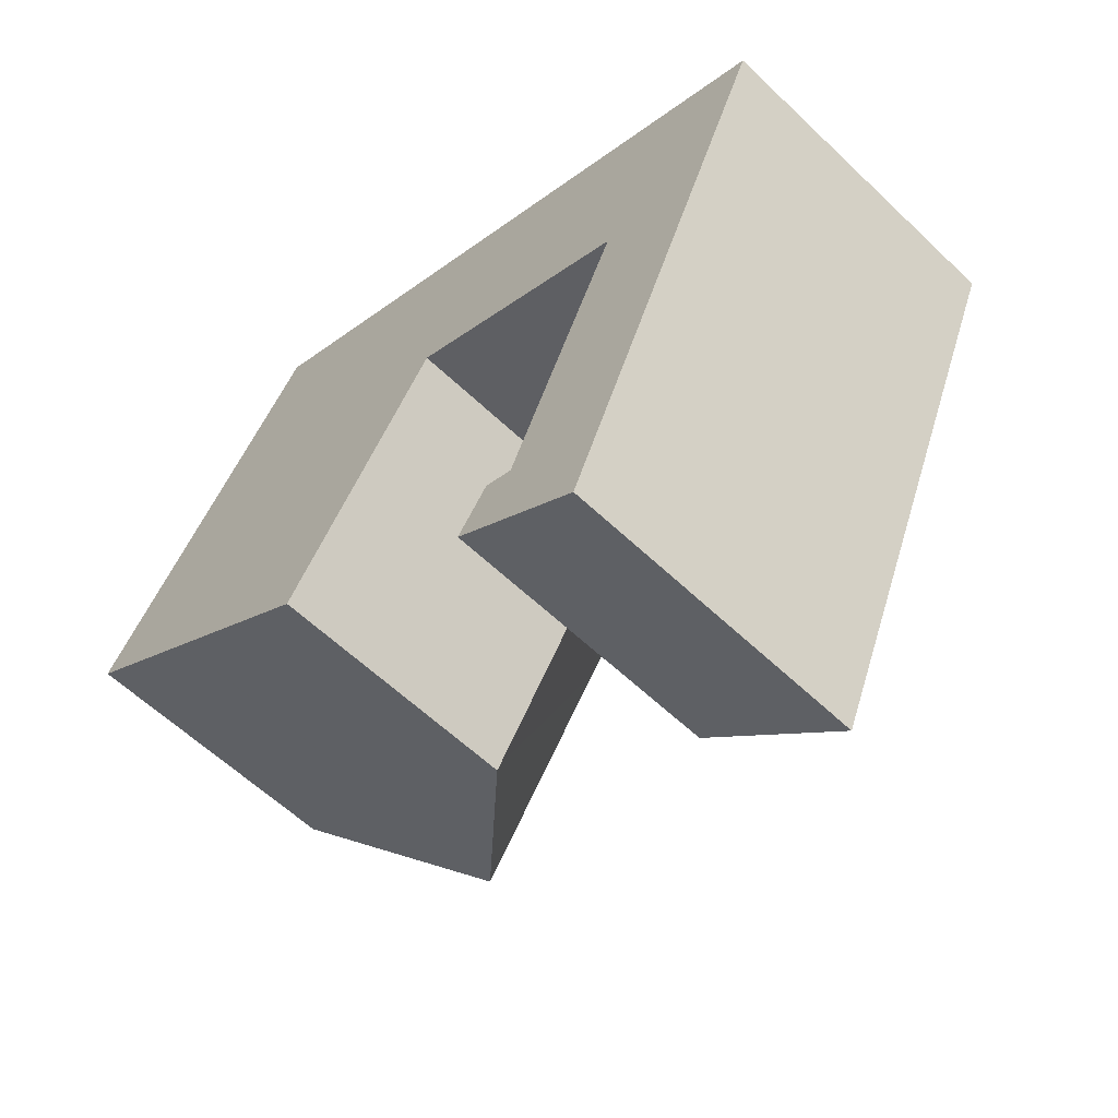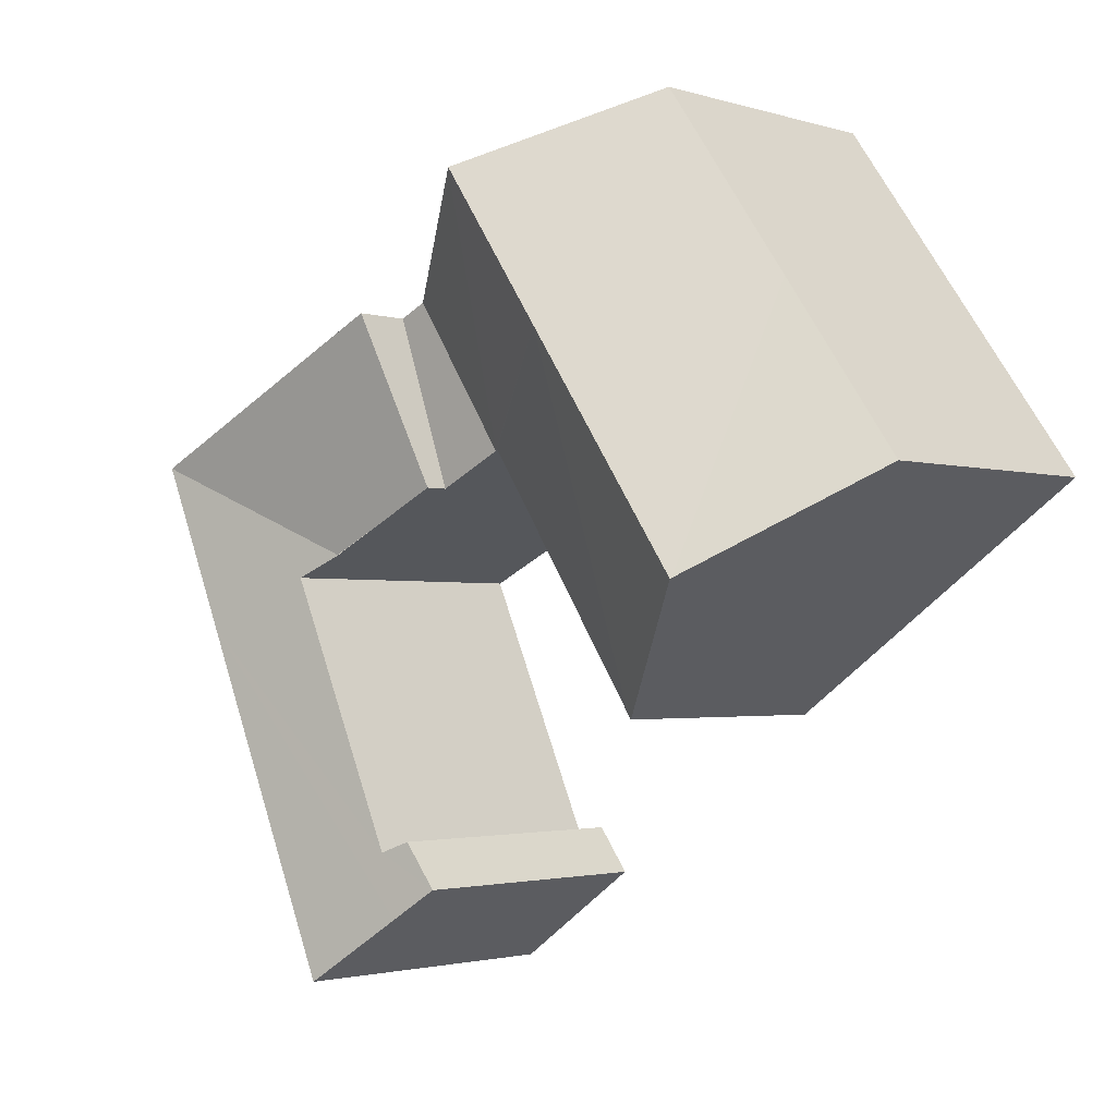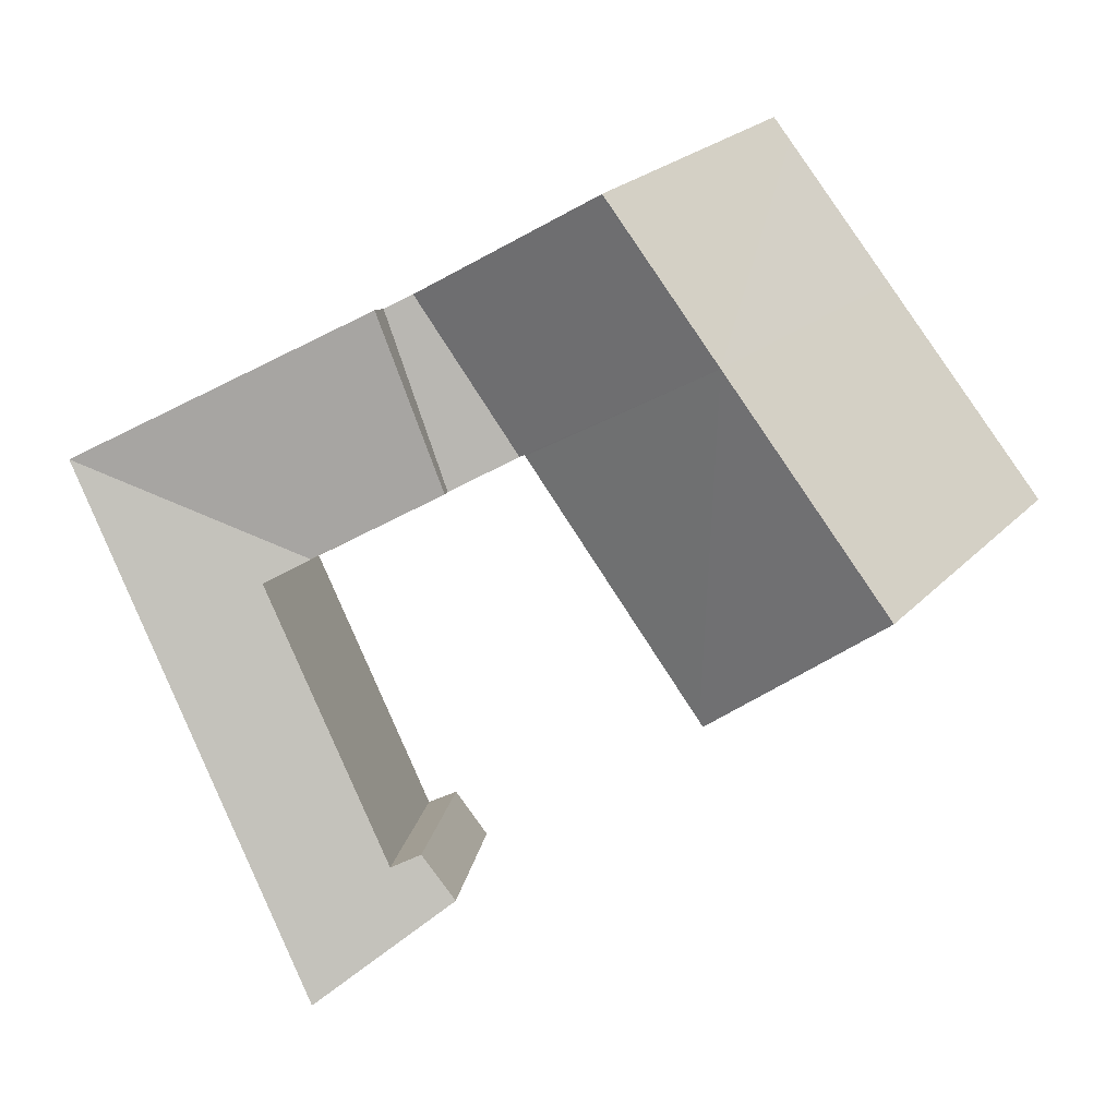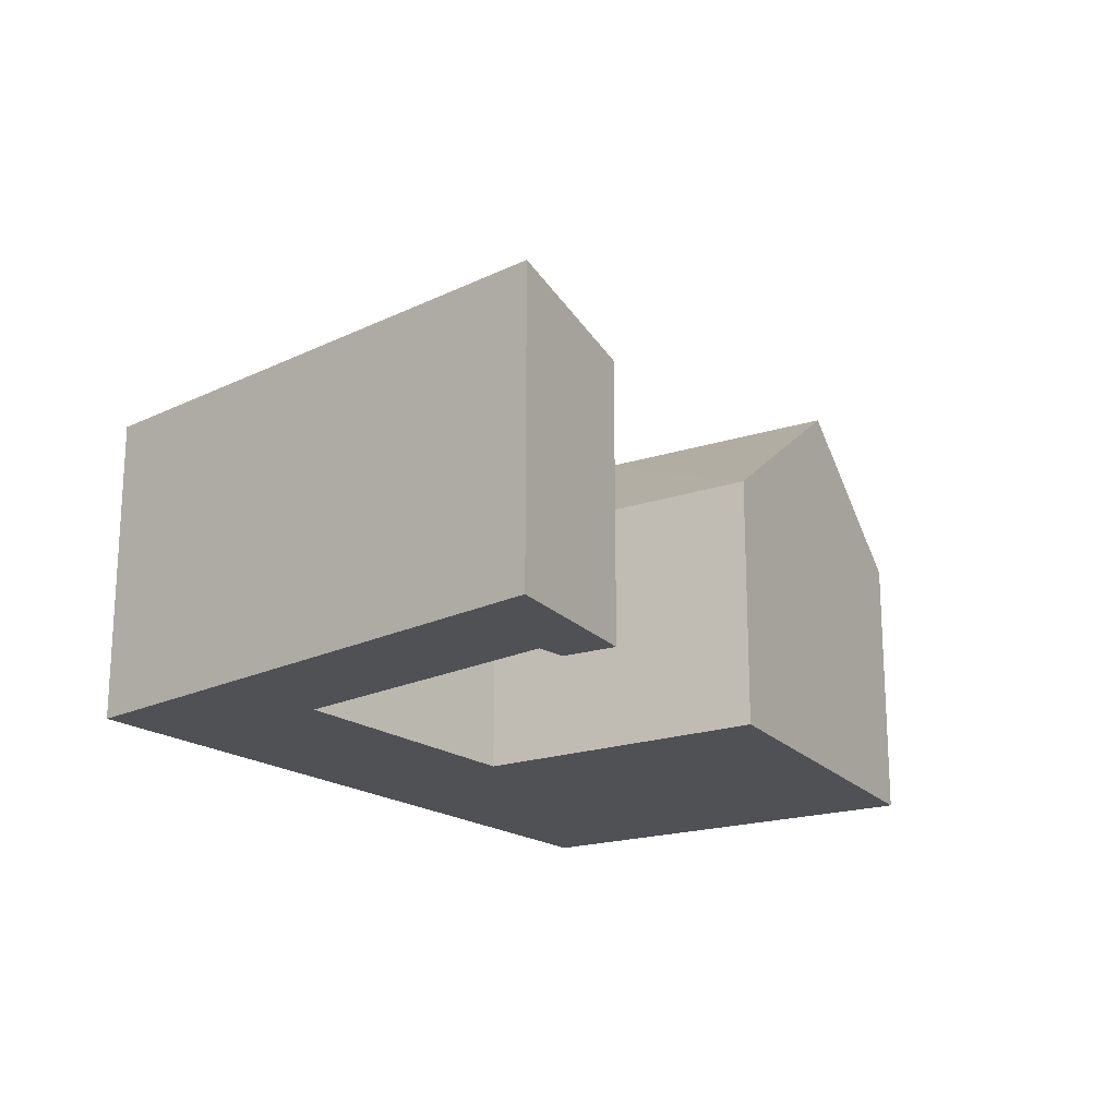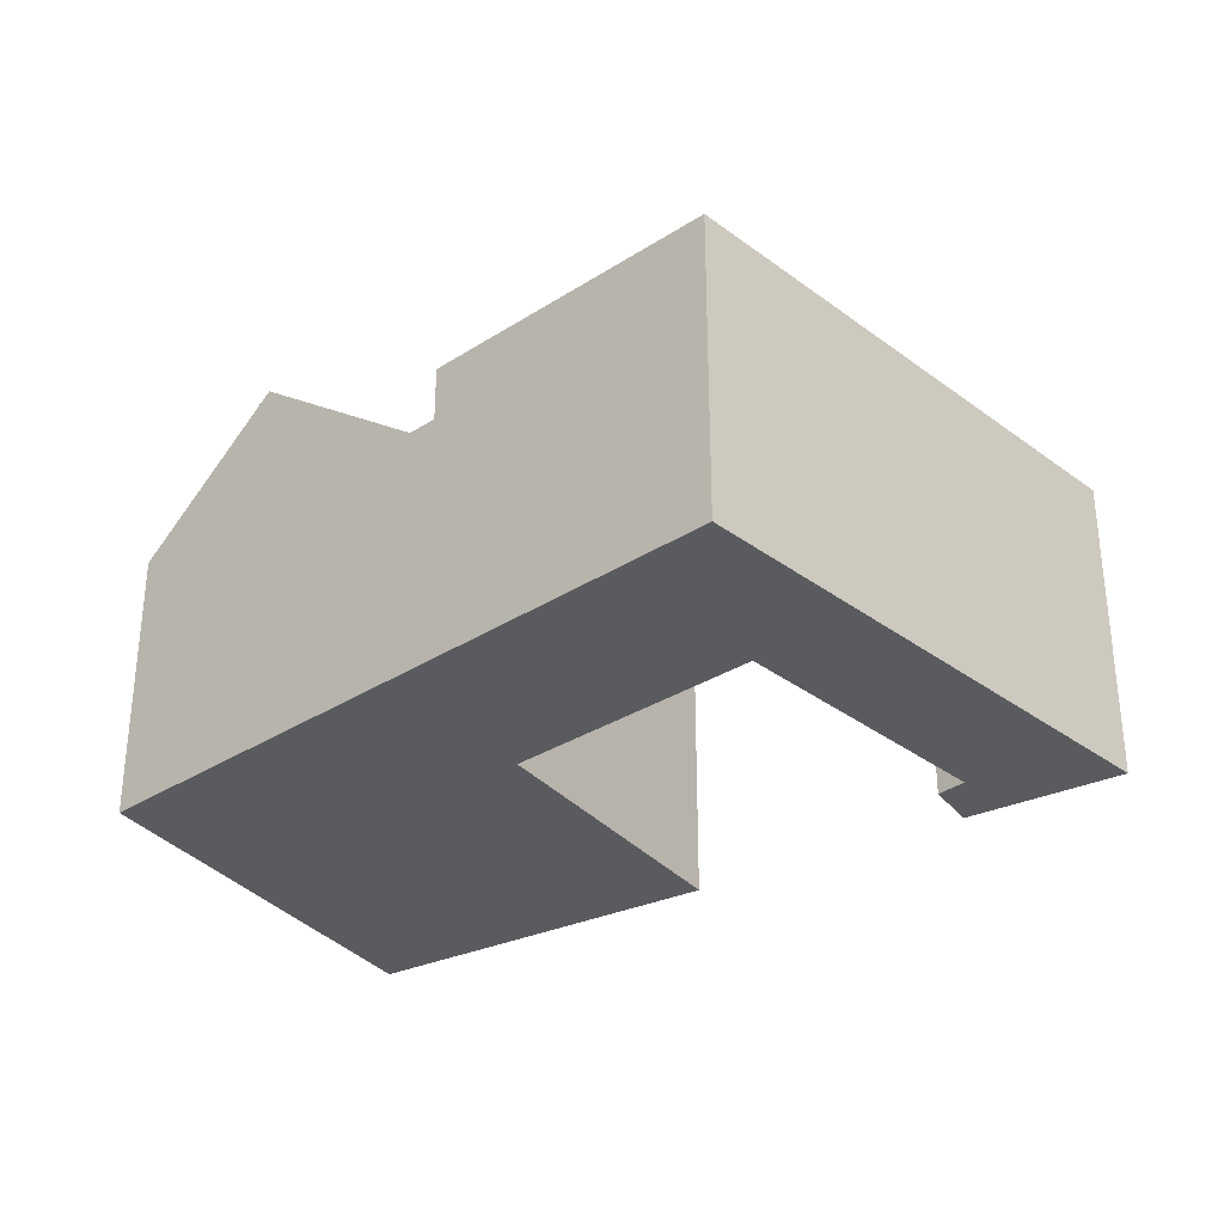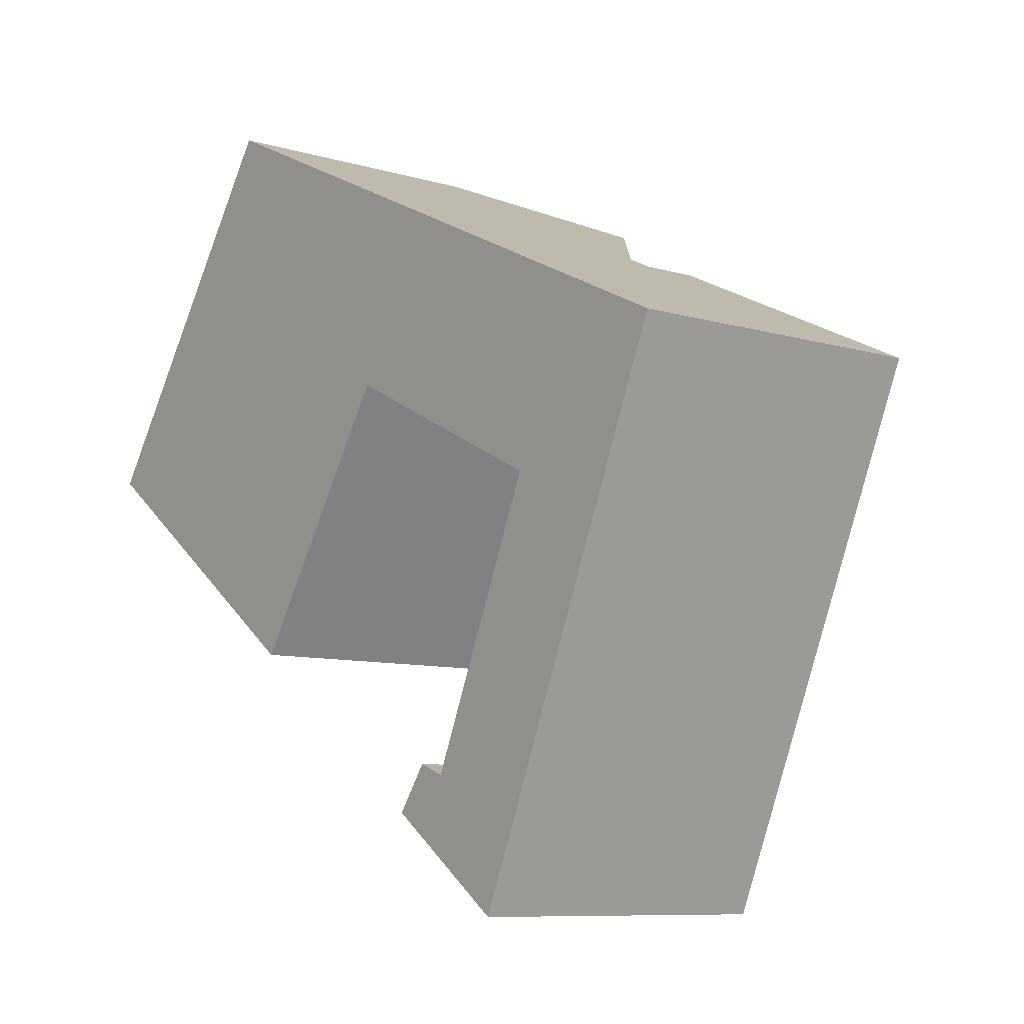
<metadata>
{"format":"obj","ext":"obj","renderer":"f3d","projection":"perspective","resolution":1024,"background":"white","views":[{"elev":-59.4,"azim":45.6,"up":"+Z"},{"elev":-2.1,"azim":-137.8,"up":"+Z"},{"elev":6.9,"azim":-175.6,"up":"+Z"},{"elev":-20.2,"azim":154.9,"up":"+Y"},{"elev":-32.6,"azim":67.4,"up":"+Y"},{"elev":-8.9,"azim":51.7,"up":"+Z"}]}
</metadata>
<code>
v  19.27 9.626 -11.53
v  20.25 9.834 -11.92
v  18.18 9.545 -13.04
v  19.62 9.89 -14.08
v  27.75 10.62 -4.471
v  22.68 10.62 -16.27
v  21.36 9.839 -9.376
v  24.24 9.85 -2.815
v  30.16 10.62 1.146
v  22.75 9.52 -2.08
v  22.76 9.52 -2.063
v  19.62 8.619e-16 -14.08
v  18.18 7.985e-16 -13.04
v  22.68 9.962e-16 -16.27
v  10.44 8.849 -7.227
v  10.32 4.535e-16 -7.406
v  10.32 8.846 -7.406
v  12.79 8.842 -3.663
v  10.44 4.425e-16 -7.227
v  12.79 2.243e-16 -3.663
v  21.36 5.741e-16 -9.376
v  24.24 1.724e-16 -2.815
v  16.02 -7.55e-17 1.233
v  15.99 8.833 1.198
v  16.02 8.834 1.233
v  15.99 -7.336e-17 1.198
v  19.53 8.7 6.269
v  18.47 8.7 0.025
v  16.18 8.7 1.152
v  20.48 8.7 5.814
v  13.32 13.81 9.263
v  16.14 8.734 1.172
v  9.772 13.85 4.196
v  4.695 9.451 6.644
v  7.772 9.451 11
v  4.612 13.85 -3.308
v  8.228 10.68 -5.902
v  19.27 7.061e-16 -11.53
v  20.25 7.298e-16 -11.92
v  0 9.437 5.779e-16
v  4.579 2.011e-16 -3.284
v  0 0 0
v  4.579 13.82 -3.284
v  4.612 2.026e-16 -3.308
v  8.228 3.614e-16 -5.902
v  3.937 -3.411e-16 5.571
v  3.937 9.437 5.571
v  4.695 -4.068e-16 6.644
v  7.772 -6.735e-16 11
v  8.268 -7.165e-16 11.7
v  8.268 9.459 11.7
v  13.27 13.85 9.288
v  25.17 10.62 3.553
v  18.47 9.524 0.025
v  20.48 10.62 5.814
v  20.7 9.52 -1.071
v  27.75 2.738e-16 -4.471
v  30.16 -7.017e-17 1.146
v  25.17 -2.176e-16 3.553
v  20.48 -3.56e-16 5.814
v  22.75 1.274e-16 -2.08
v  19.53 -3.839e-16 6.269
v  20.7 6.558e-17 -1.071
v  13.32 -5.672e-16 9.263
v  18.47 -1.531e-18 0.025
v  16.18 -7.054e-17 1.152
v  16.14 -7.176e-17 1.172
v  13.27 -5.687e-16 9.288
g defaultobject
f 1 2 3
f 4 5 6
f 5 4 2
f 2 4 3
f 5 2 7
f 5 7 8
f 5 8 9
f 9 8 10
f 9 10 11
f 3 12 13
f 12 3 14
f 14 3 4
f 14 4 6
f 15 16 17
f 16 15 18
f 16 18 19
f 19 18 20
f 8 21 22
f 21 8 7
f 23 24 25
f 24 23 26
f 24 26 20
f 20 18 24
f 27 28 29
f 28 27 30
f 29 31 27
f 31 29 32
f 33 34 35
f 15 36 33
f 36 15 37
f 37 15 17
f 2 38 39
f 38 2 1
f 7 39 21
f 39 7 2
f 40 41 42
f 41 40 43
f 41 43 44
f 44 43 45
f 45 43 36
f 45 36 37
f 45 37 16
f 16 37 17
f 46 40 42
f 40 46 47
f 47 46 48
f 47 48 34
f 34 48 49
f 34 49 35
f 35 49 50
f 35 50 51
f 1 13 38
f 13 1 3
f 31 33 52
f 33 31 25
f 25 31 32
f 24 33 25
f 51 33 35
f 33 51 52
f 53 54 55
f 54 53 56
f 56 53 11
f 11 53 9
f 5 14 6
f 14 5 9
f 14 9 57
f 57 9 58
f 55 28 30
f 28 55 54
f 59 57 58
f 57 59 60
f 57 60 22
f 22 60 61
f 61 60 62
f 61 62 63
f 63 62 64
f 63 64 65
f 65 64 66
f 66 64 67
f 67 64 23
f 23 64 26
f 26 64 68
f 26 68 20
f 20 68 50
f 20 50 49
f 20 49 19
f 19 49 48
f 19 48 16
f 16 48 45
f 45 48 46
f 45 46 44
f 44 46 41
f 41 46 42
f 22 14 57
f 14 22 21
f 14 21 39
f 14 39 12
f 12 39 38
f 12 38 13
f 25 67 23
f 67 25 66
f 66 25 65
f 65 25 32
f 65 32 29
f 65 29 28
f 65 28 63
f 63 28 54
f 63 54 56
f 63 56 61
f 61 56 10
f 61 10 22
f 22 10 8
f 43 40 47
f 68 51 50
f 51 68 52
f 52 68 64
f 52 64 31
f 31 64 62
f 31 62 27
f 27 62 60
f 27 60 30
f 30 60 59
f 30 59 55
f 55 59 53
f 53 59 58
f 53 58 9
f 18 33 24
f 33 18 15
f 33 47 34
f 47 33 43
f 43 33 36

</code>
